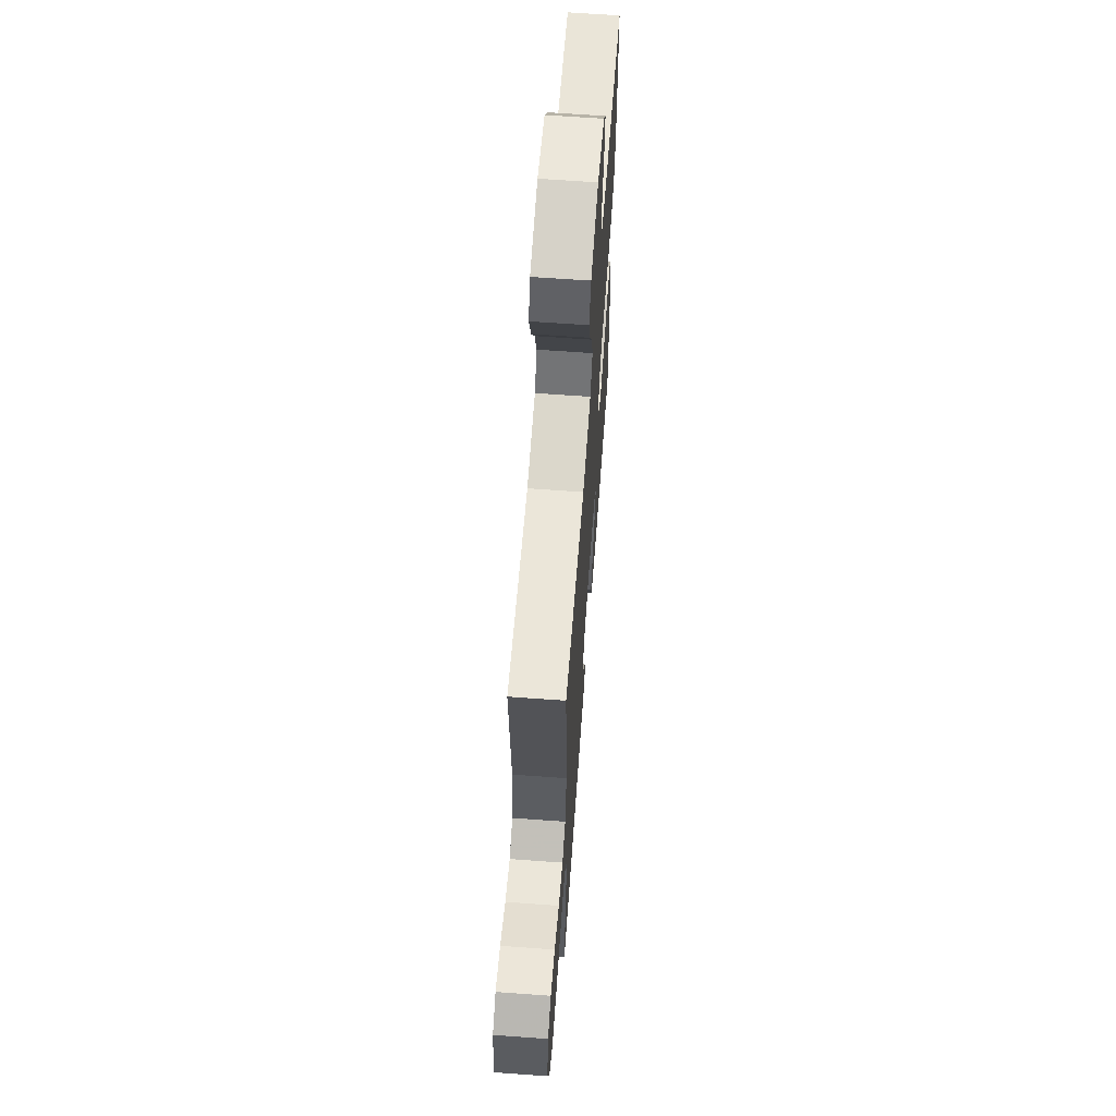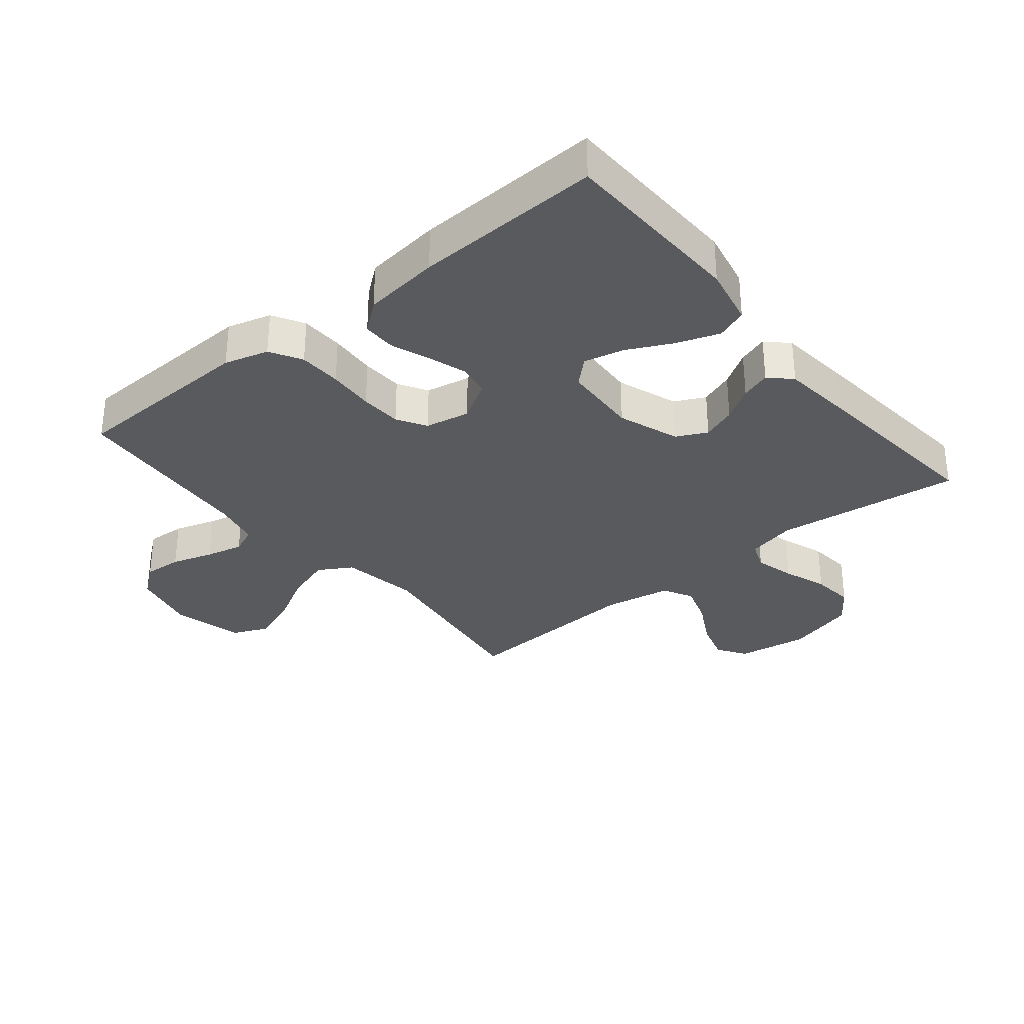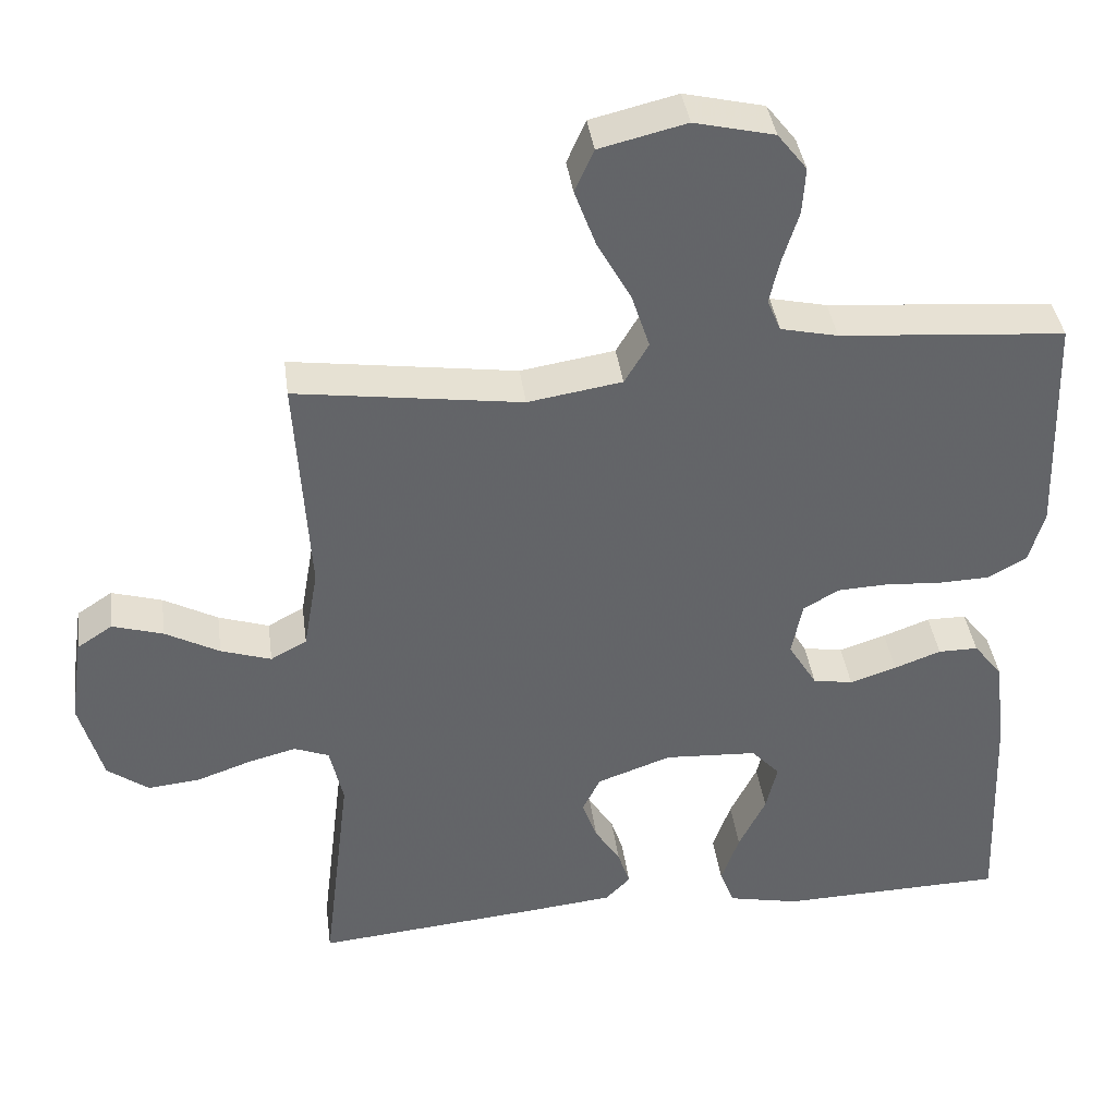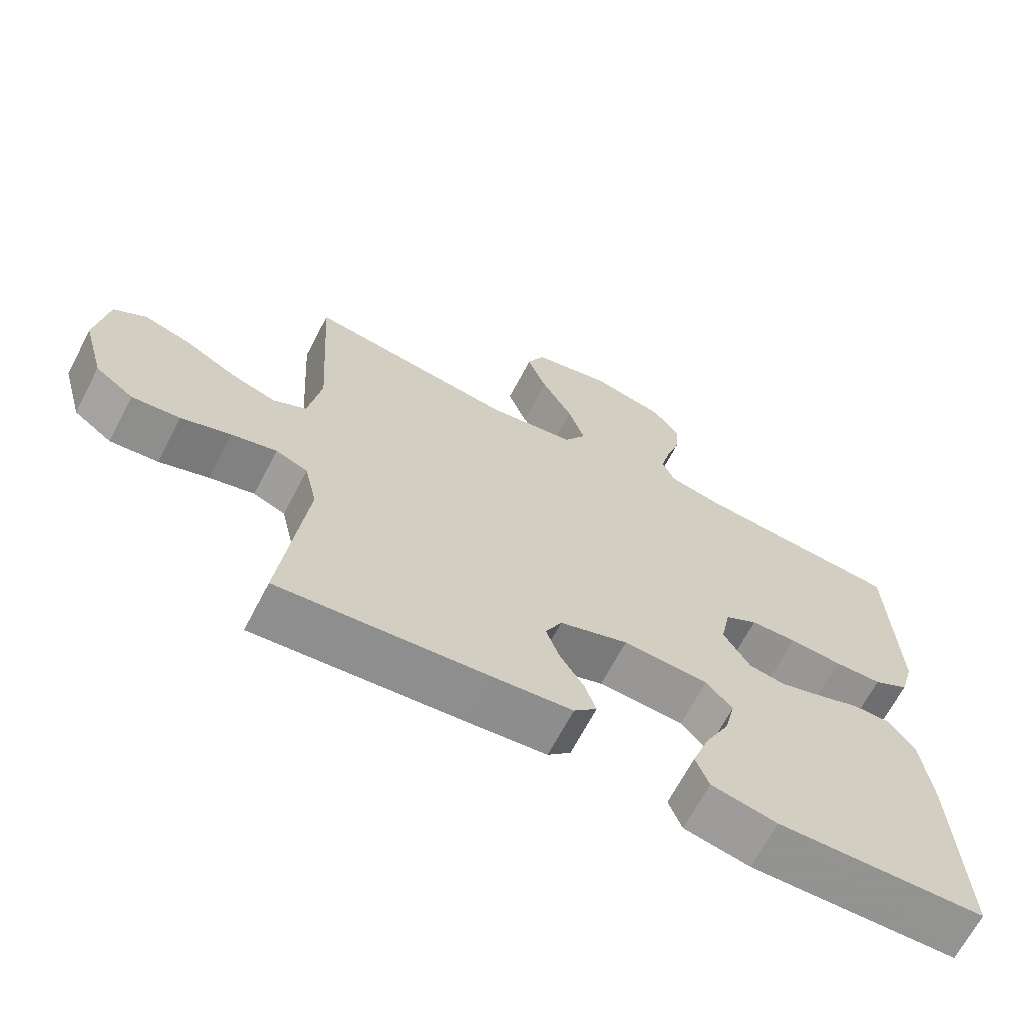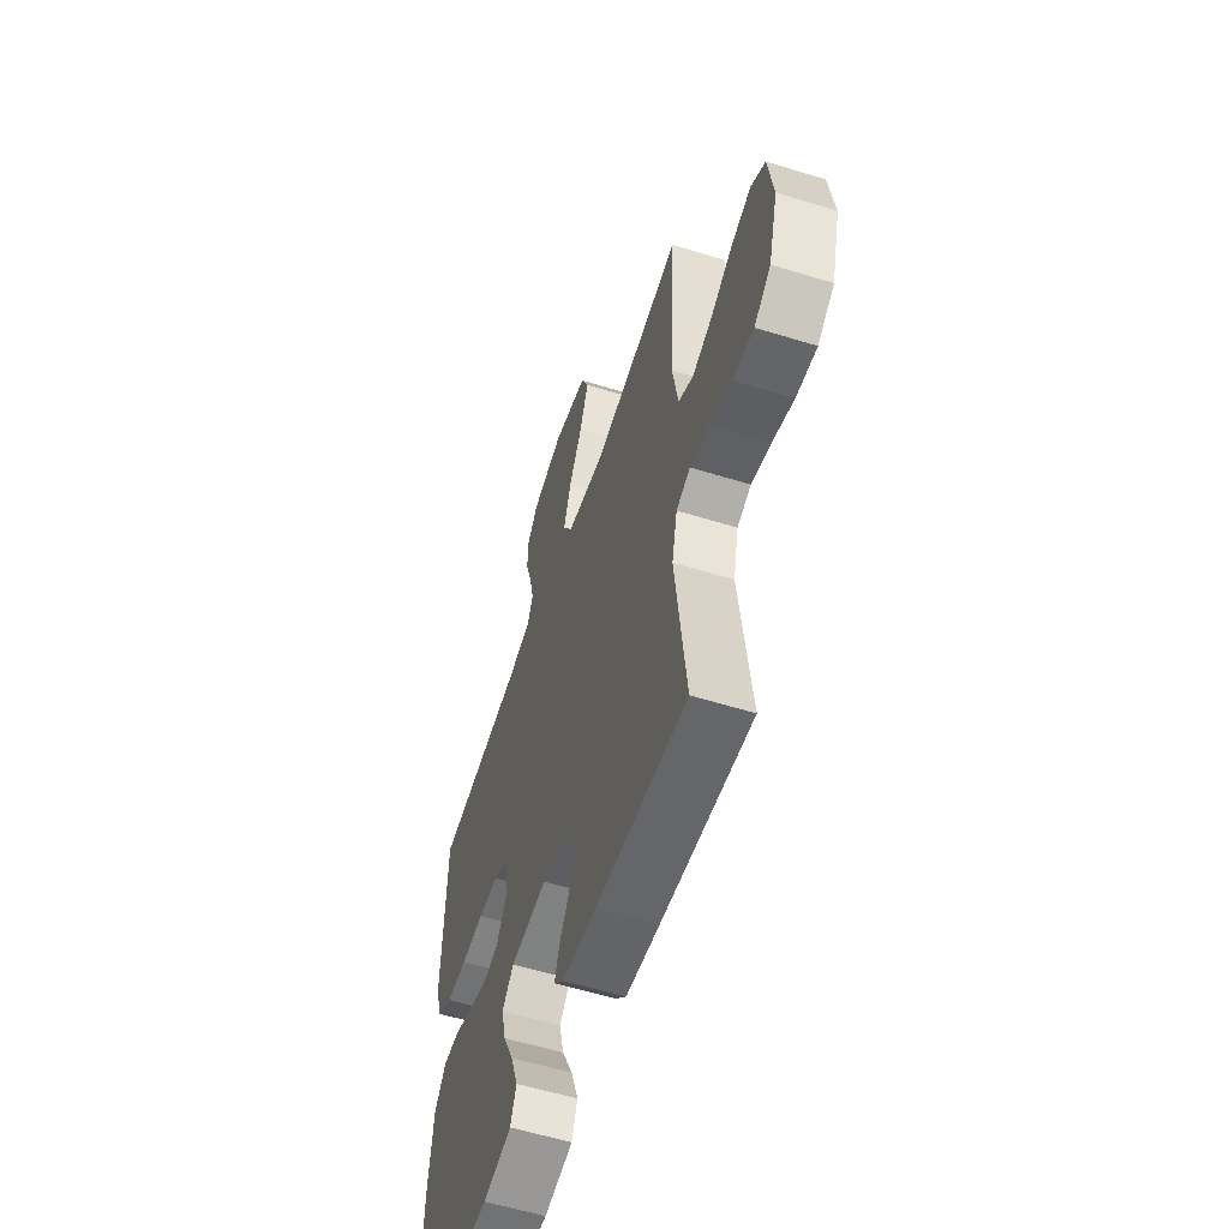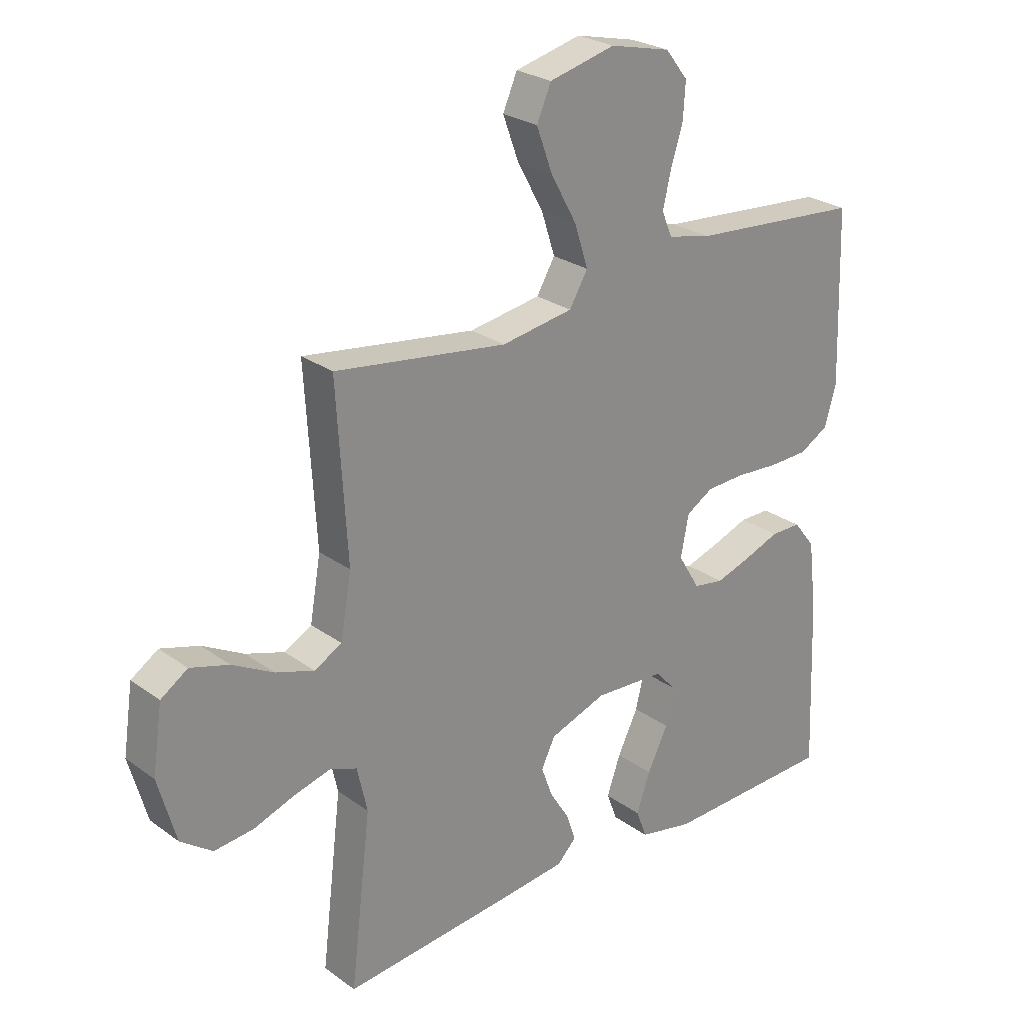
<metadata>
{"format":"obj","ext":"obj","renderer":"f3d","projection":"perspective","resolution":1024,"background":"white","views":[{"elev":64.2,"azim":-85.8,"up":"+Z"},{"elev":-31.8,"azim":129.3,"up":"+Y"},{"elev":39.1,"azim":-7.6,"up":"+Z"},{"elev":-67.1,"azim":-27.6,"up":"+Z"},{"elev":-57.1,"azim":-107.9,"up":"+Z"},{"elev":25.9,"azim":-41.3,"up":"+Z"}]}
</metadata>
<code>
v 0.5 0.07 -0.5
v 0.2 0.07 -0.508
v 0.105 0.07 -0.488
v 0.086 0.07 -0.438
v 0.11 0.07 -0.37
v 0.146 0.07 -0.297
v 0.161 0.07 -0.233
v 0.123 0.07 -0.192
v 0 0.07 -0.185
v -0.099 0.07 -0.22
v -0.123 0.07 -0.269
v -0.103 0.07 -0.324
v -0.069 0.07 -0.378
v -0.053 0.07 -0.426
v -0.086 0.07 -0.46
v -0.2 0.07 -0.472
v -0.5 0.07 -0.5
v -0.464 0.07 -0.2
v -0.482 0.07 -0.121
v -0.528 0.07 -0.103
v -0.593 0.07 -0.12
v -0.664 0.07 -0.145
v -0.733 0.07 -0.152
v -0.788 0.07 -0.112
v -0.819 0.07 0
v -0.802 0.07 0.115
v -0.755 0.07 0.146
v -0.688 0.07 0.126
v -0.616 0.07 0.087
v -0.549 0.07 0.065
v -0.501 0.07 0.091
v -0.482 0.07 0.2
v -0.5 0.07 0.5
v -0.2 0.07 0.458
v -0.075 0.07 0.478
v -0.043 0.07 0.532
v -0.067 0.07 0.606
v -0.112 0.07 0.687
v -0.14 0.07 0.763
v -0.115 0.07 0.82
v 0 0.07 0.848
v 0.106 0.07 0.823
v 0.145 0.07 0.773
v 0.141 0.07 0.711
v 0.12 0.07 0.644
v 0.106 0.07 0.584
v 0.124 0.07 0.541
v 0.2 0.07 0.524
v 0.5 0.07 0.5
v 0.51 0.07 0.2
v 0.49 0.07 0.129
v 0.439 0.07 0.1
v 0.37 0.07 0.098
v 0.295 0.07 0.103
v 0.228 0.07 0.1
v 0.181 0.07 0.072
v 0.167 0.07 0
v 0.205 0.07 -0.063
v 0.258 0.07 -0.072
v 0.32 0.07 -0.052
v 0.382 0.07 -0.029
v 0.435 0.07 -0.029
v 0.473 0.07 -0.077
v 0.488 0.07 -0.2
v 0.5 0 -0.5
v 0.2 0 -0.508
v 0.105 0 -0.488
v 0.086 0 -0.438
v 0.11 0 -0.37
v 0.146 0 -0.297
v 0.161 0 -0.233
v 0.123 0 -0.192
v 0 0 -0.185
v -0.099 0 -0.22
v -0.123 0 -0.269
v -0.103 0 -0.324
v -0.069 0 -0.378
v -0.053 0 -0.426
v -0.086 0 -0.46
v -0.2 0 -0.472
v -0.5 0 -0.5
v -0.464 0 -0.2
v -0.482 0 -0.121
v -0.528 0 -0.103
v -0.593 0 -0.12
v -0.664 0 -0.145
v -0.733 0 -0.152
v -0.788 0 -0.112
v -0.819 0 0
v -0.802 0 0.115
v -0.755 0 0.146
v -0.688 0 0.126
v -0.616 0 0.087
v -0.549 0 0.065
v -0.501 0 0.091
v -0.482 0 0.2
v -0.5 0 0.5
v -0.2 0 0.458
v -0.075 0 0.478
v -0.043 0 0.532
v -0.067 0 0.606
v -0.112 0 0.687
v -0.14 0 0.763
v -0.115 0 0.82
v 0 0 0.848
v 0.106 0 0.823
v 0.145 0 0.773
v 0.141 0 0.711
v 0.12 0 0.644
v 0.106 0 0.584
v 0.124 0 0.541
v 0.2 0 0.524
v 0.5 0 0.5
v 0.51 0 0.2
v 0.49 0 0.129
v 0.439 0 0.1
v 0.37 0 0.098
v 0.295 0 0.103
v 0.228 0 0.1
v 0.181 0 0.072
v 0.167 0 0
v 0.205 0 -0.063
v 0.258 0 -0.072
v 0.32 0 -0.052
v 0.382 0 -0.029
v 0.435 0 -0.029
v 0.473 0 -0.077
v 0.488 0 -0.2
f 60 61 62 63
f 59 60 63 64
f 58 59 64 1
f 51 52 53 54
f 51 54 55
f 48 49 50 51
f 47 48 51 55
f 46 47 55 56
f 42 43 44 45
f 42 45 46
f 41 42 46
f 37 38 39 40
f 36 37 40 41
f 32 33 34
f 31 32 34 35
f 26 27 28 29
f 26 29 30
f 25 26 30
f 24 25 30
f 21 22 23 24
f 20 21 24 30
f 19 20 30 31
f 15 16 17 18
f 12 13 14 15
f 11 12 15 18
f 10 11 18 19
f 3 4 5 6
f 3 6 7
f 58 1 2 3
f 58 3 7
f 57 58 7 8
f 56 57 8 9
f 36 41 46 56
f 35 36 56 9
f 19 31 35
f 9 10 19 35
f 127 126 125 124
f 128 127 124 123
f 65 128 123 122
f 118 117 116 115
f 119 118 115
f 115 114 113 112
f 119 115 112 111
f 120 119 111 110
f 109 108 107 106
f 110 109 106
f 110 106 105
f 104 103 102 101
f 105 104 101 100
f 98 97 96
f 99 98 96 95
f 93 92 91 90
f 94 93 90
f 94 90 89
f 94 89 88
f 88 87 86 85
f 94 88 85 84
f 95 94 84 83
f 82 81 80 79
f 79 78 77 76
f 82 79 76 75
f 83 82 75 74
f 70 69 68 67
f 71 70 67
f 67 66 65 122
f 71 67 122
f 72 71 122 121
f 73 72 121 120
f 120 110 105 100
f 73 120 100 99
f 99 95 83
f 99 83 74 73
f 1 65 66 2
f 2 66 67 3
f 3 67 68 4
f 4 68 69 5
f 5 69 70 6
f 6 70 71 7
f 7 71 72 8
f 8 72 73 9
f 9 73 74 10
f 10 74 75 11
f 11 75 76 12
f 12 76 77 13
f 13 77 78 14
f 14 78 79 15
f 15 79 80 16
f 16 80 81 17
f 17 81 82 18
f 18 82 83 19
f 19 83 84 20
f 20 84 85 21
f 21 85 86 22
f 22 86 87 23
f 23 87 88 24
f 24 88 89 25
f 25 89 90 26
f 26 90 91 27
f 27 91 92 28
f 28 92 93 29
f 29 93 94 30
f 30 94 95 31
f 31 95 96 32
f 32 96 97 33
f 33 97 98 34
f 34 98 99 35
f 35 99 100 36
f 36 100 101 37
f 37 101 102 38
f 38 102 103 39
f 39 103 104 40
f 40 104 105 41
f 41 105 106 42
f 42 106 107 43
f 43 107 108 44
f 44 108 109 45
f 45 109 110 46
f 46 110 111 47
f 47 111 112 48
f 48 112 113 49
f 49 113 114 50
f 50 114 115 51
f 51 115 116 52
f 52 116 117 53
f 53 117 118 54
f 54 118 119 55
f 55 119 120 56
f 56 120 121 57
f 57 121 122 58
f 58 122 123 59
f 59 123 124 60
f 60 124 125 61
f 61 125 126 62
f 62 126 127 63
f 63 127 128 64
f 64 128 65 1

</code>
